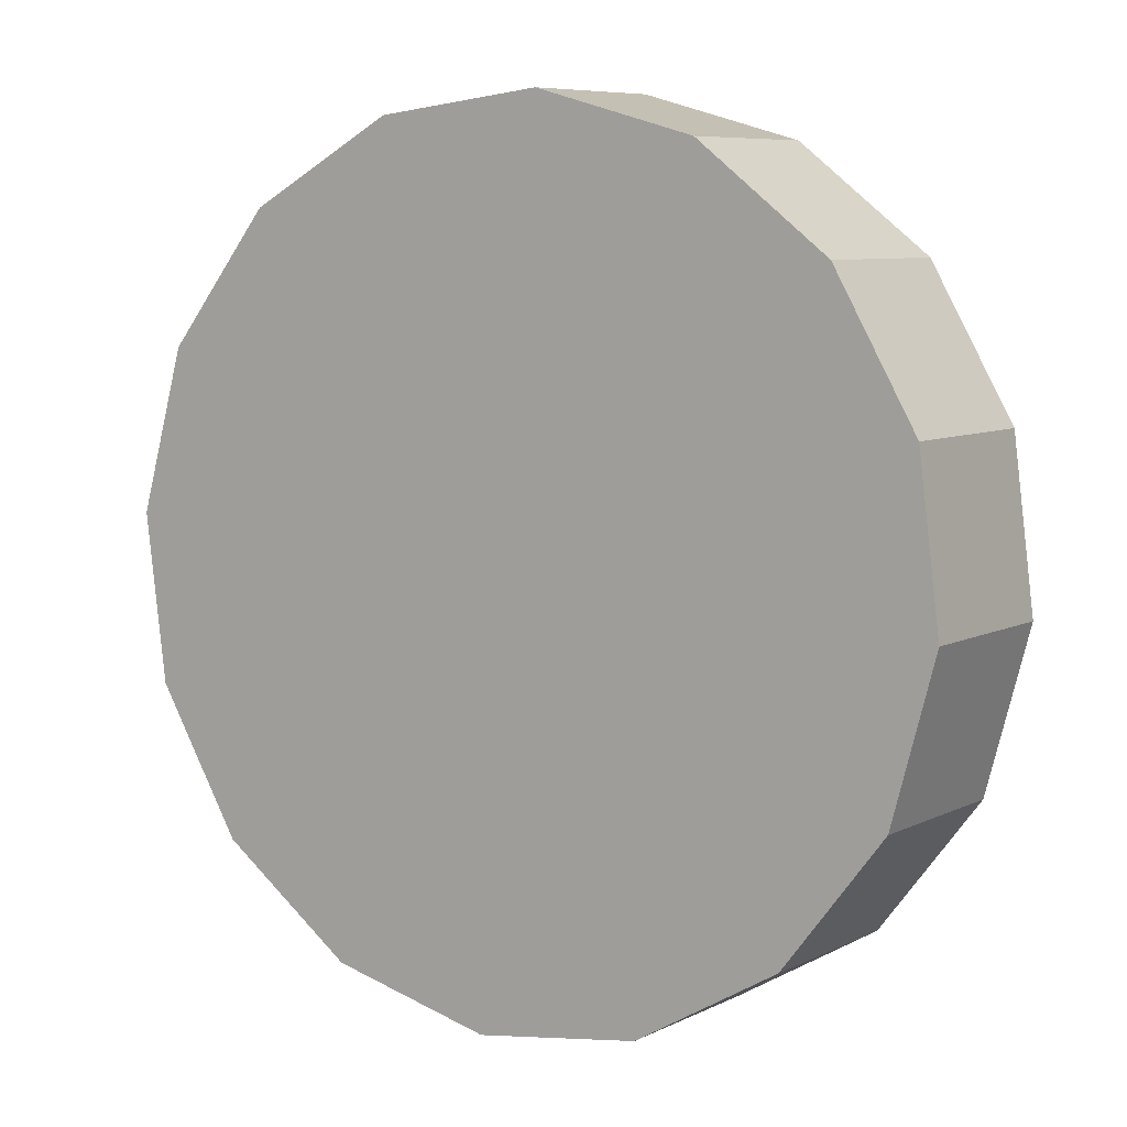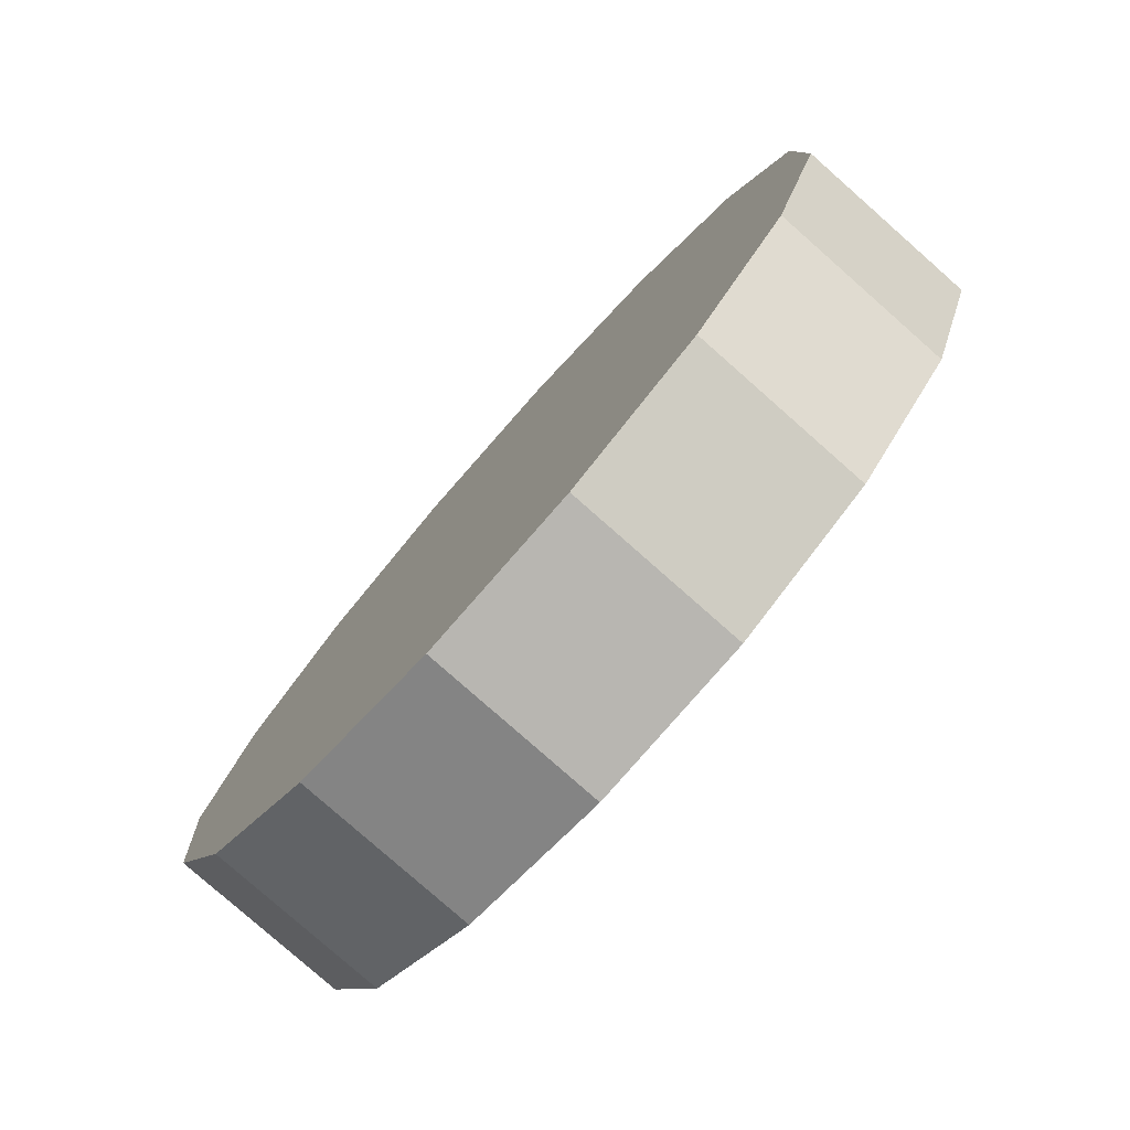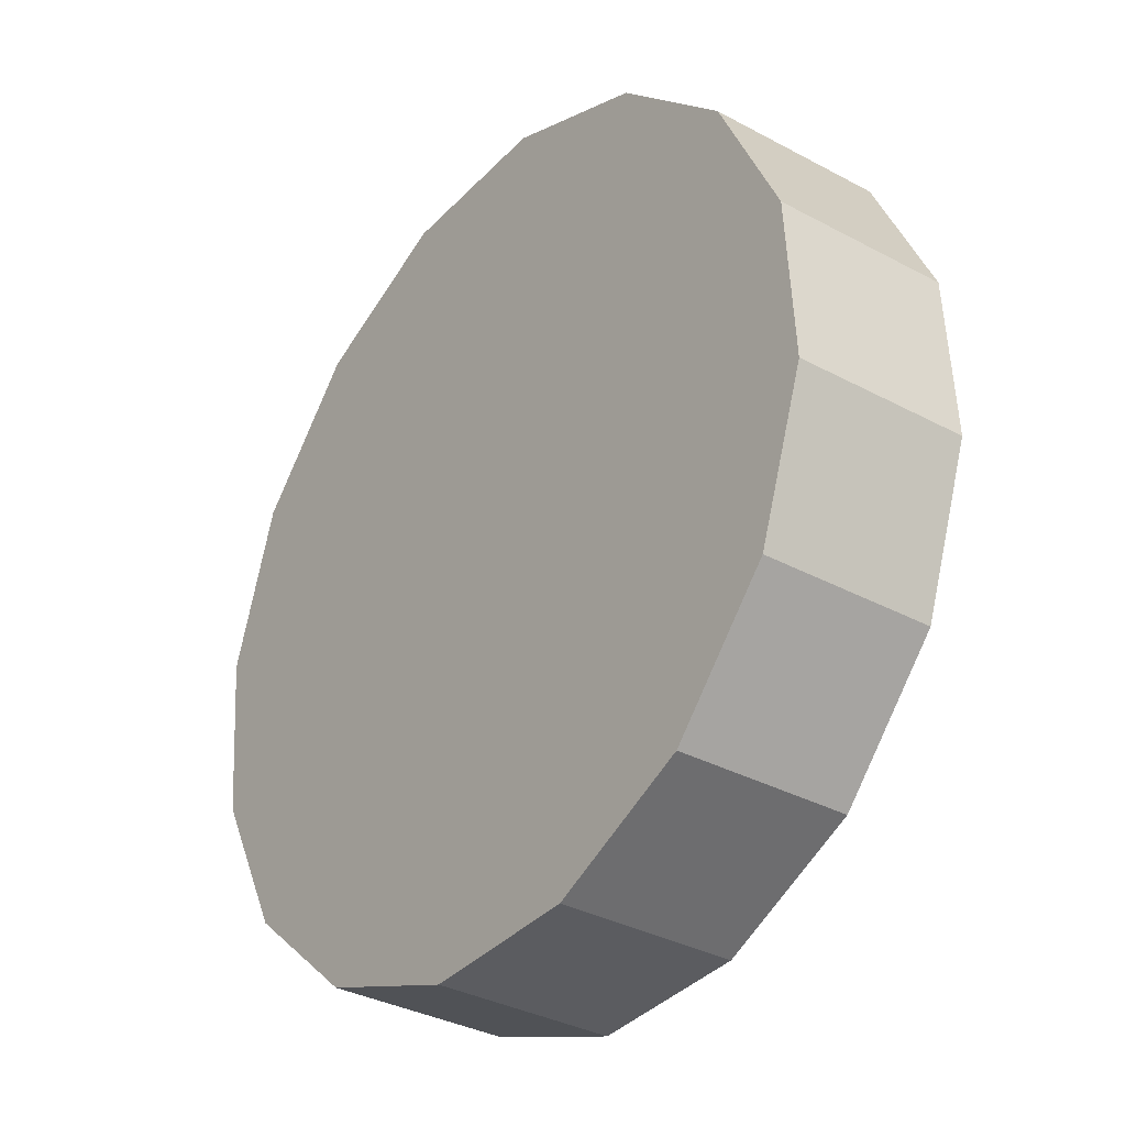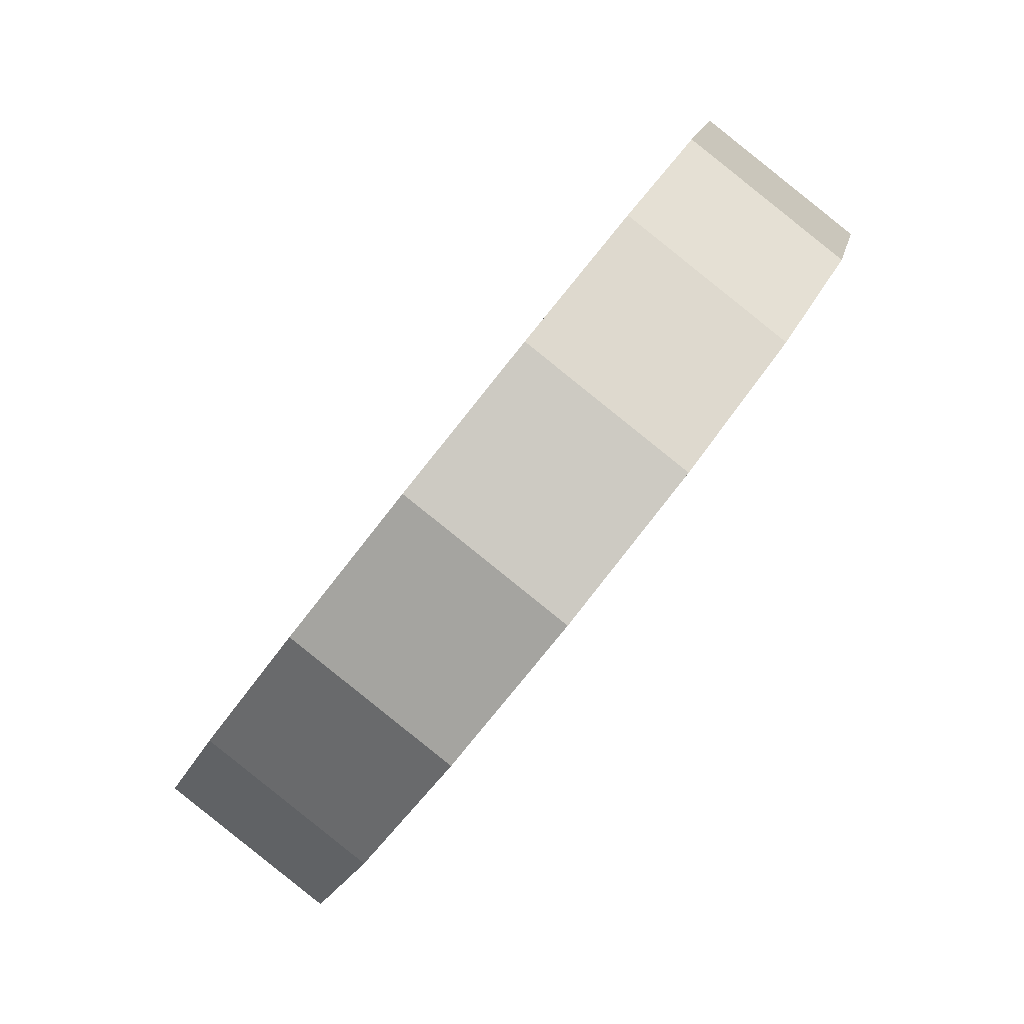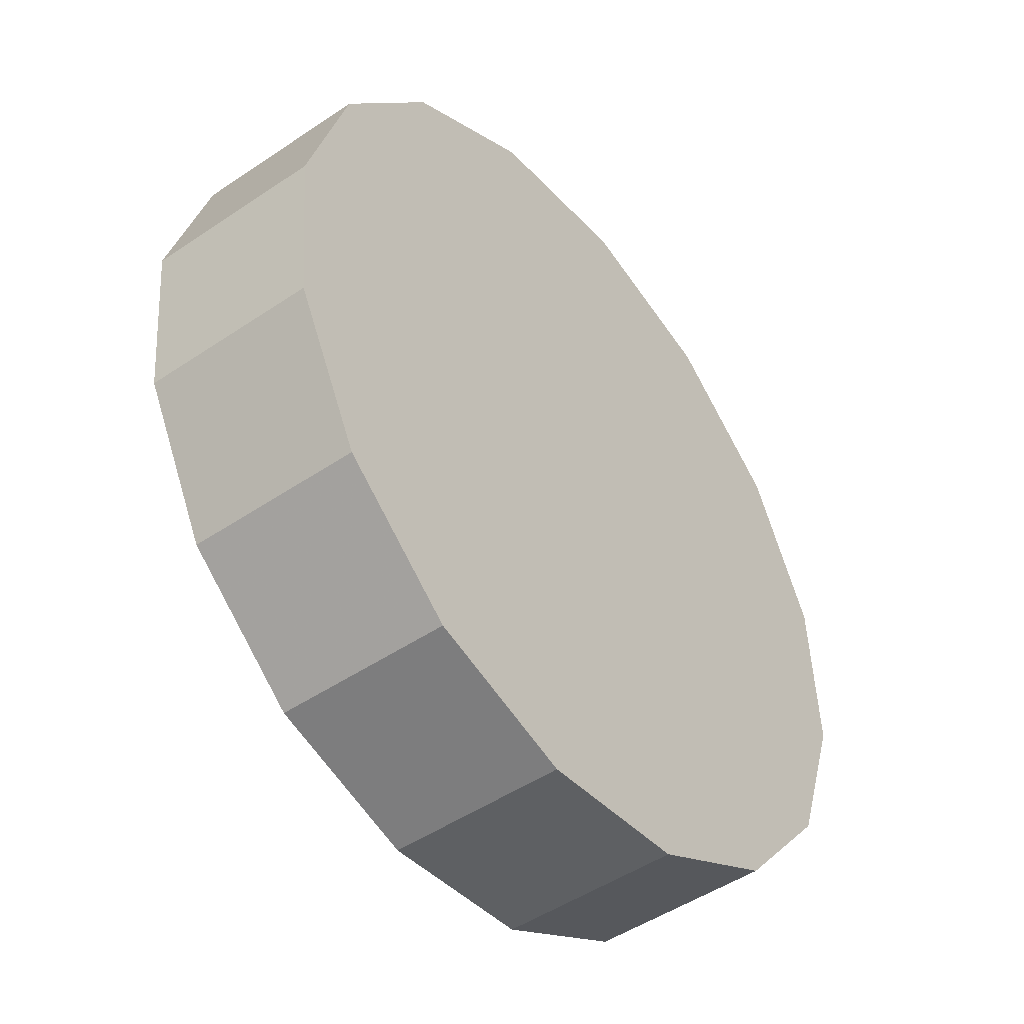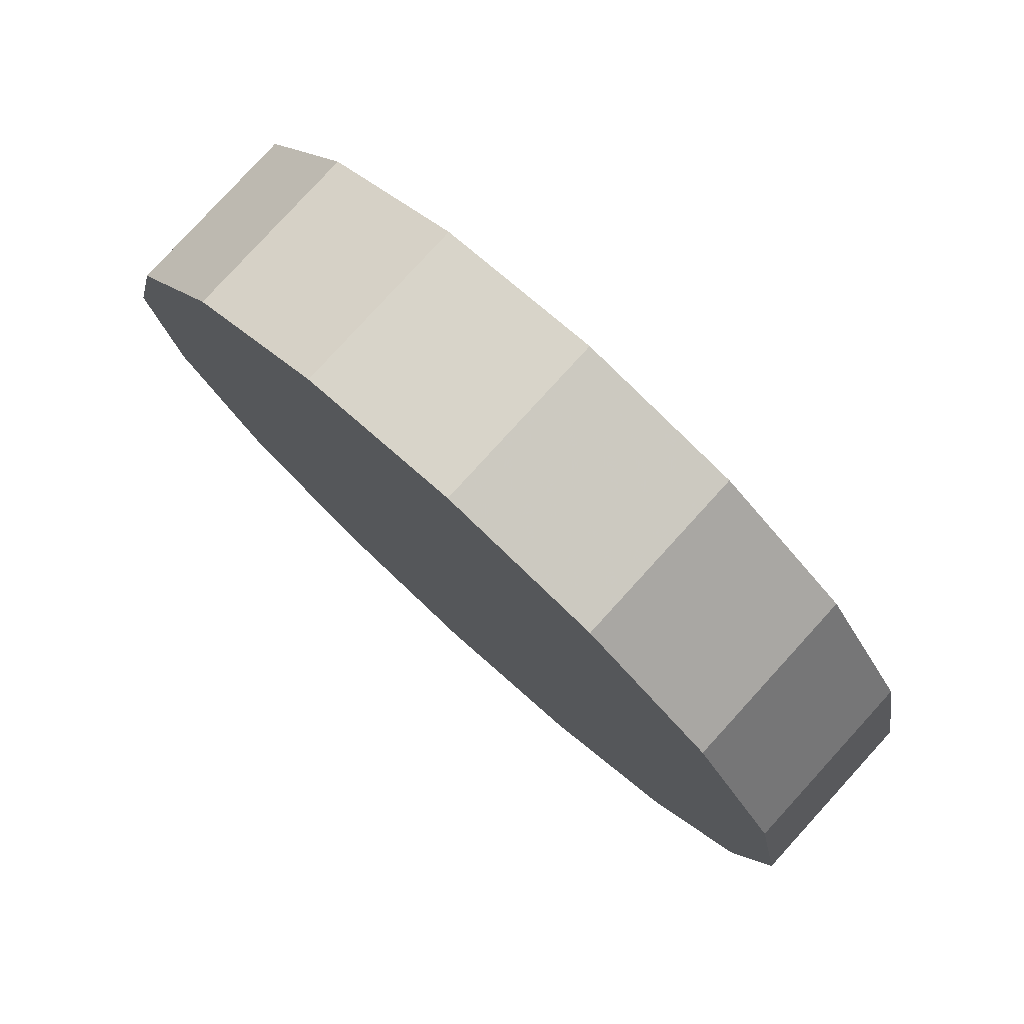
<metadata>
{"format":"obj","ext":"obj","renderer":"f3d","projection":"perspective","resolution":1024,"background":"white","views":[{"elev":-35.8,"azim":-94.8,"up":"+Y"},{"elev":35.1,"azim":-115.3,"up":"+Z"},{"elev":63.5,"azim":-130.6,"up":"+Z"},{"elev":-12.3,"azim":-145.9,"up":"+Z"},{"elev":67.4,"azim":-64.7,"up":"+Y"},{"elev":23.9,"azim":12.8,"up":"+Z"}]}
</metadata>
<code>
v -4.989 -2.924 0.09317
v -5.01 -2.874 0.06603
v -5.048 -2.826 0.0565
v -5.096 -2.788 0.06603
v -5.146 -2.767 0.09317
v -5.192 -2.765 0.1338
v -5.227 -2.782 0.1817
v -5.244 -2.816 0.2296
v -5.242 -2.862 0.2703
v -5.22 -2.913 0.2974
v -5.183 -2.961 0.3069
v -5.135 -2.998 0.2974
v -5.084 -3.02 0.2703
v -5.038 -3.022 0.2296
v -5.004 -3.005 0.1817
v -4.987 -2.97 0.1338
v -5.115 -2.893 0.1817
v -5.115 -2.893 0.1817
v -5.115 -2.893 0.1817
v -5.115 -2.893 0.1817
v -5.115 -2.893 0.1817
v -5.115 -2.893 0.1817
v -5.115 -2.893 0.1817
v -5.115 -2.893 0.1817
v -5.115 -2.893 0.1817
v -5.115 -2.893 0.1817
v -5.115 -2.893 0.1817
v -5.115 -2.893 0.1817
v -5.115 -2.893 0.1817
v -5.115 -2.893 0.1817
v -5.115 -2.893 0.1817
v -5.115 -2.893 0.1817
v -4.952 -2.887 0.1332
v -4.973 -2.836 0.106
v -5.011 -2.789 0.0965
v -5.058 -2.751 0.106
v -5.109 -2.73 0.1332
v -5.155 -2.727 0.1738
v -5.189 -2.745 0.2217
v -5.207 -2.779 0.2696
v -5.205 -2.825 0.3103
v -5.183 -2.876 0.3374
v -5.146 -2.924 0.3469
v -5.098 -2.961 0.3374
v -5.047 -2.983 0.3103
v -5.001 -2.985 0.2696
v -4.967 -2.967 0.2217
v -4.949 -2.933 0.1738
v -5.078 -2.856 0.2217
v -5.078 -2.856 0.2217
v -5.078 -2.856 0.2217
v -5.078 -2.856 0.2217
v -5.078 -2.856 0.2217
v -5.078 -2.856 0.2217
v -5.078 -2.856 0.2217
v -5.078 -2.856 0.2217
v -5.078 -2.856 0.2217
v -5.078 -2.856 0.2217
v -5.078 -2.856 0.2217
v -5.078 -2.856 0.2217
v -5.078 -2.856 0.2217
v -5.078 -2.856 0.2217
v -5.078 -2.856 0.2217
v -5.078 -2.856 0.2217
f 33 34 49
f 49 34 50
f 34 35 50
f 50 35 51
f 35 36 51
f 51 36 52
f 36 37 52
f 52 37 53
f 37 38 53
f 53 38 54
f 38 39 54
f 54 39 55
f 39 40 55
f 55 40 56
f 40 41 56
f 56 41 57
f 41 42 57
f 57 42 58
f 42 43 58
f 58 43 59
f 43 44 59
f 59 44 60
f 44 45 60
f 60 45 61
f 45 46 61
f 61 46 62
f 46 47 62
f 62 47 63
f 47 48 63
f 63 48 64
f 48 33 64
f 64 33 49
f 2 1 17
f 2 17 18
f 3 2 18
f 3 18 19
f 4 3 19
f 4 19 20
f 5 4 20
f 5 20 21
f 6 5 21
f 6 21 22
f 7 6 22
f 7 22 23
f 8 7 23
f 8 23 24
f 9 8 24
f 9 24 25
f 10 9 25
f 10 25 26
f 11 10 26
f 11 26 27
f 12 11 27
f 12 27 28
f 13 12 28
f 13 28 29
f 14 13 29
f 14 29 30
f 15 14 30
f 15 30 31
f 16 15 31
f 16 31 32
f 1 16 32
f 1 32 17
f 49 50 17
f 17 50 18
f 50 51 18
f 18 51 19
f 51 52 19
f 19 52 20
f 52 53 20
f 20 53 21
f 53 54 21
f 21 54 22
f 54 55 22
f 22 55 23
f 55 56 23
f 23 56 24
f 56 57 24
f 24 57 25
f 57 58 25
f 25 58 26
f 58 59 26
f 26 59 27
f 59 60 27
f 27 60 28
f 60 61 28
f 28 61 29
f 61 62 29
f 29 62 30
f 62 63 30
f 30 63 31
f 63 64 31
f 31 64 32
f 64 49 32
f 32 49 17
f 1 2 33
f 33 2 34
f 2 3 34
f 34 3 35
f 3 4 35
f 35 4 36
f 4 5 36
f 36 5 37
f 5 6 37
f 37 6 38
f 6 7 38
f 38 7 39
f 7 8 39
f 39 8 40
f 8 9 40
f 40 9 41
f 9 10 41
f 41 10 42
f 10 11 42
f 42 11 43
f 11 12 43
f 43 12 44
f 12 13 44
f 44 13 45
f 13 14 45
f 45 14 46
f 14 15 46
f 46 15 47
f 15 16 47
f 47 16 48
f 16 1 48
f 48 1 33

</code>
